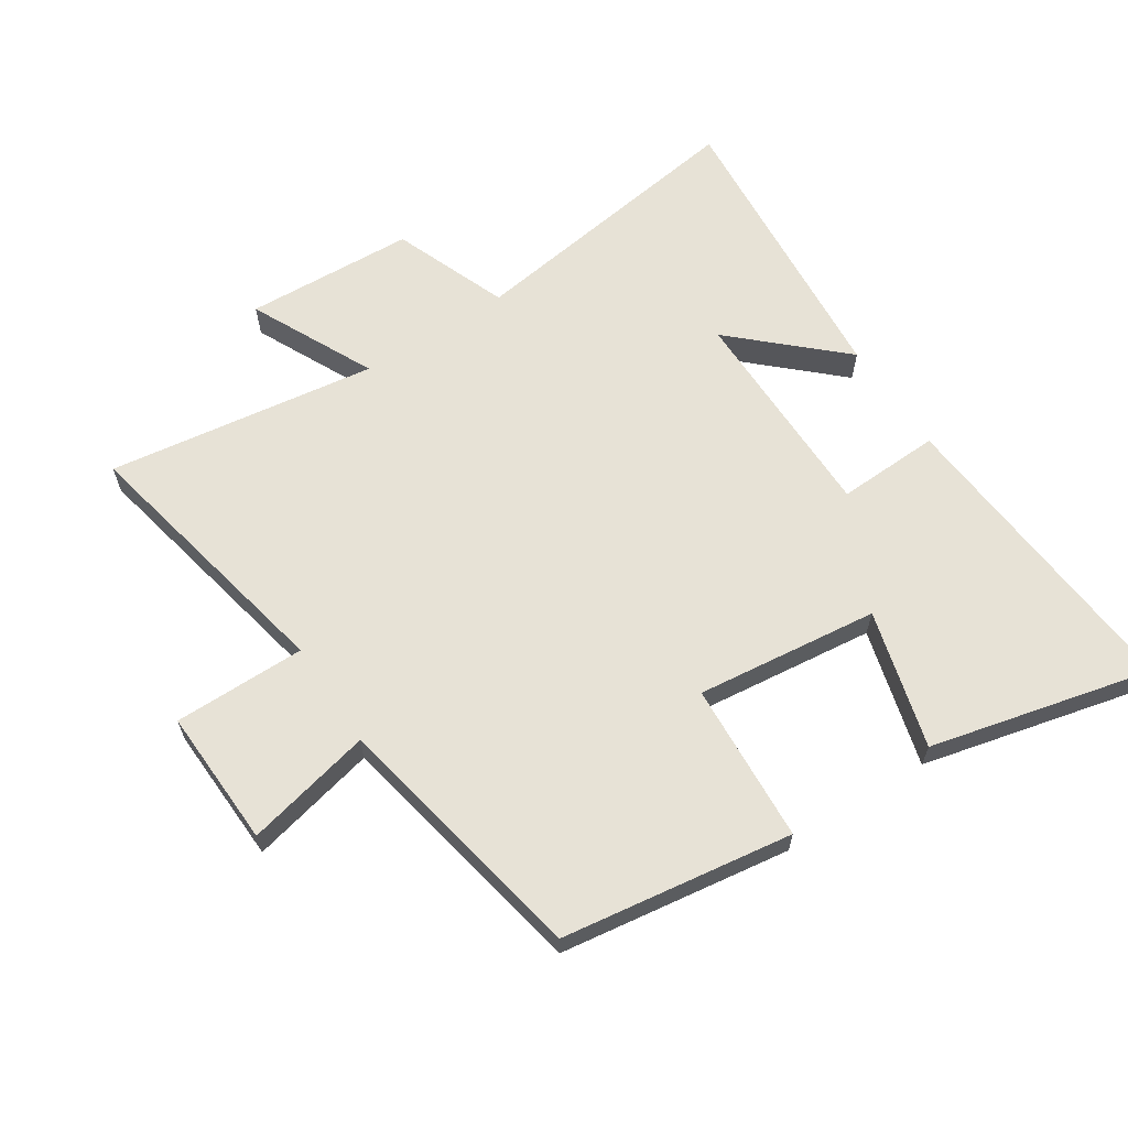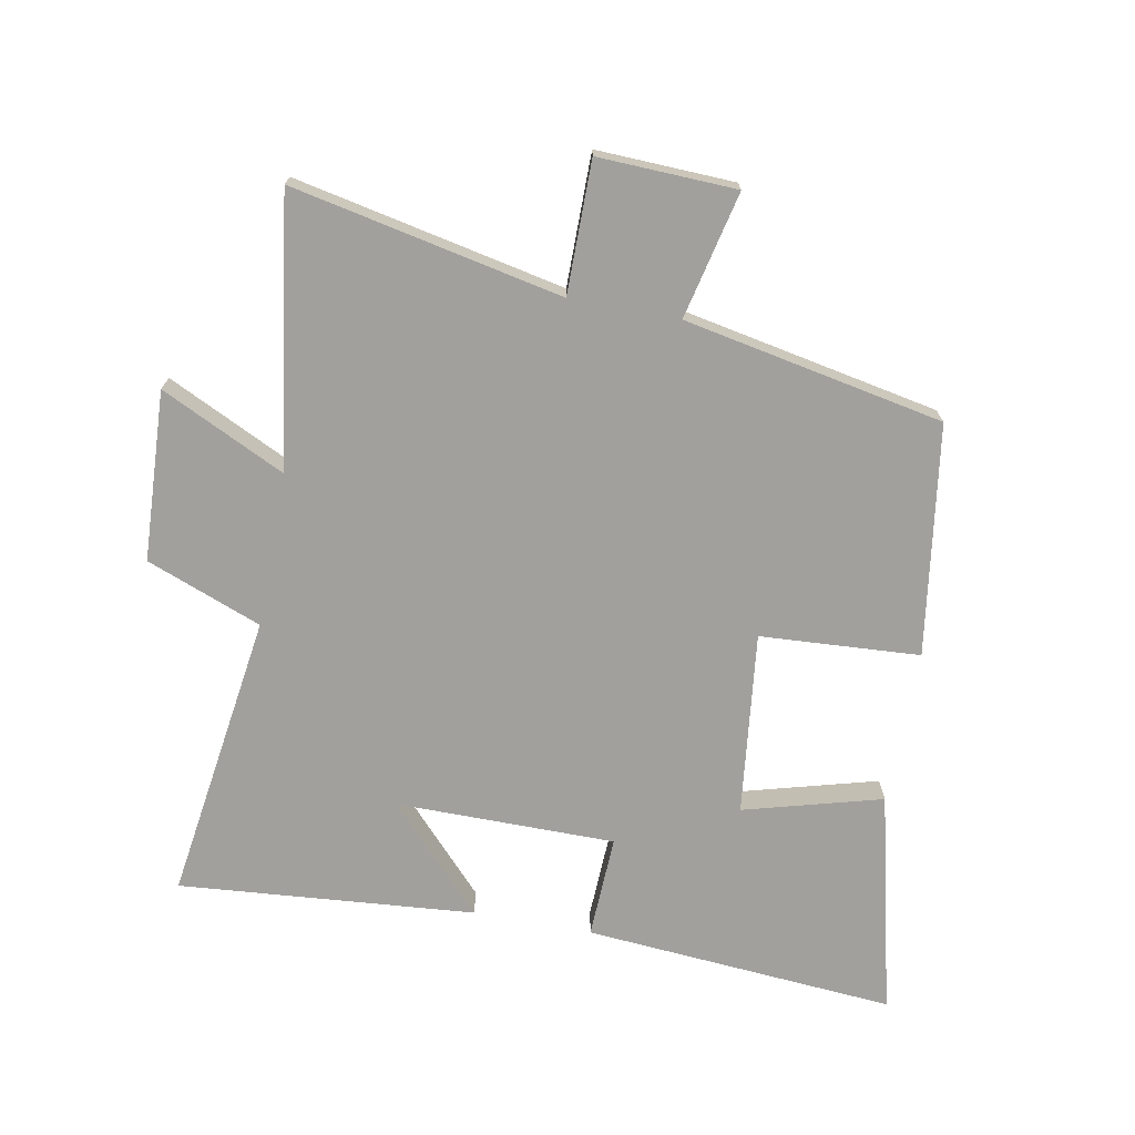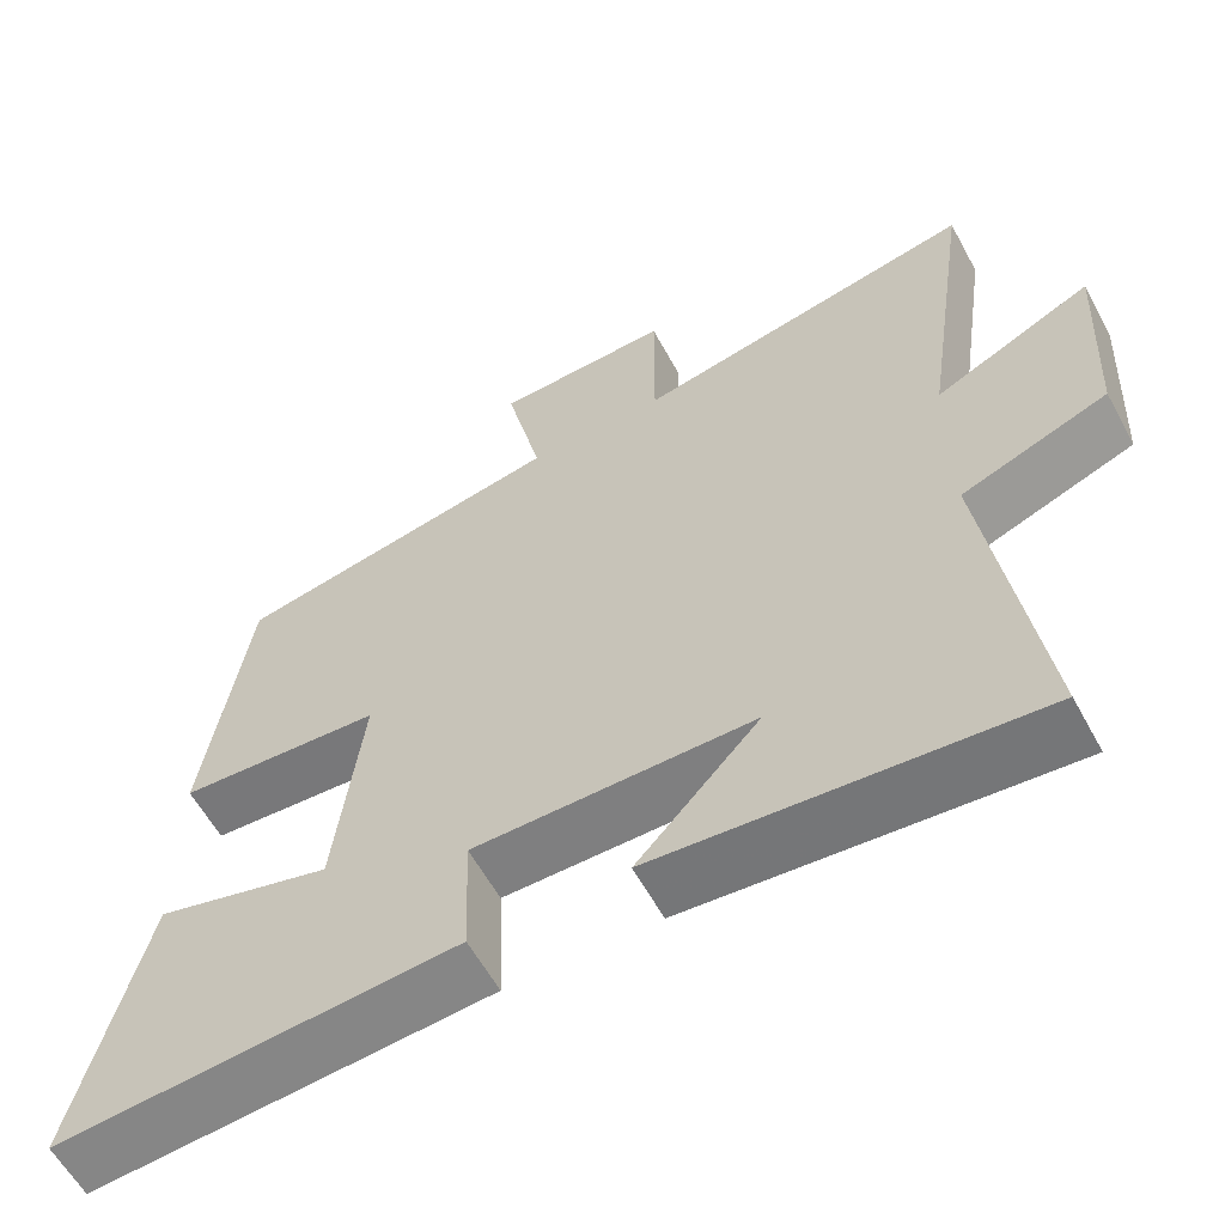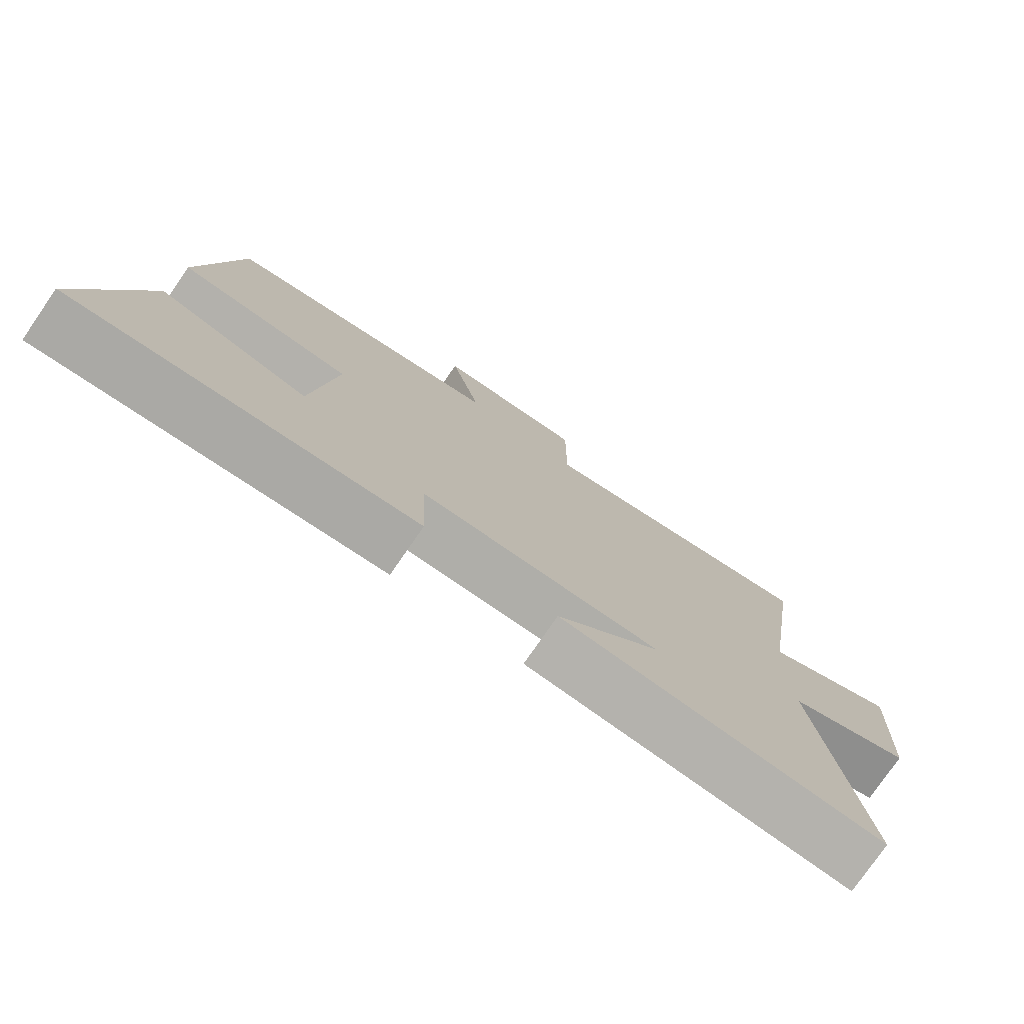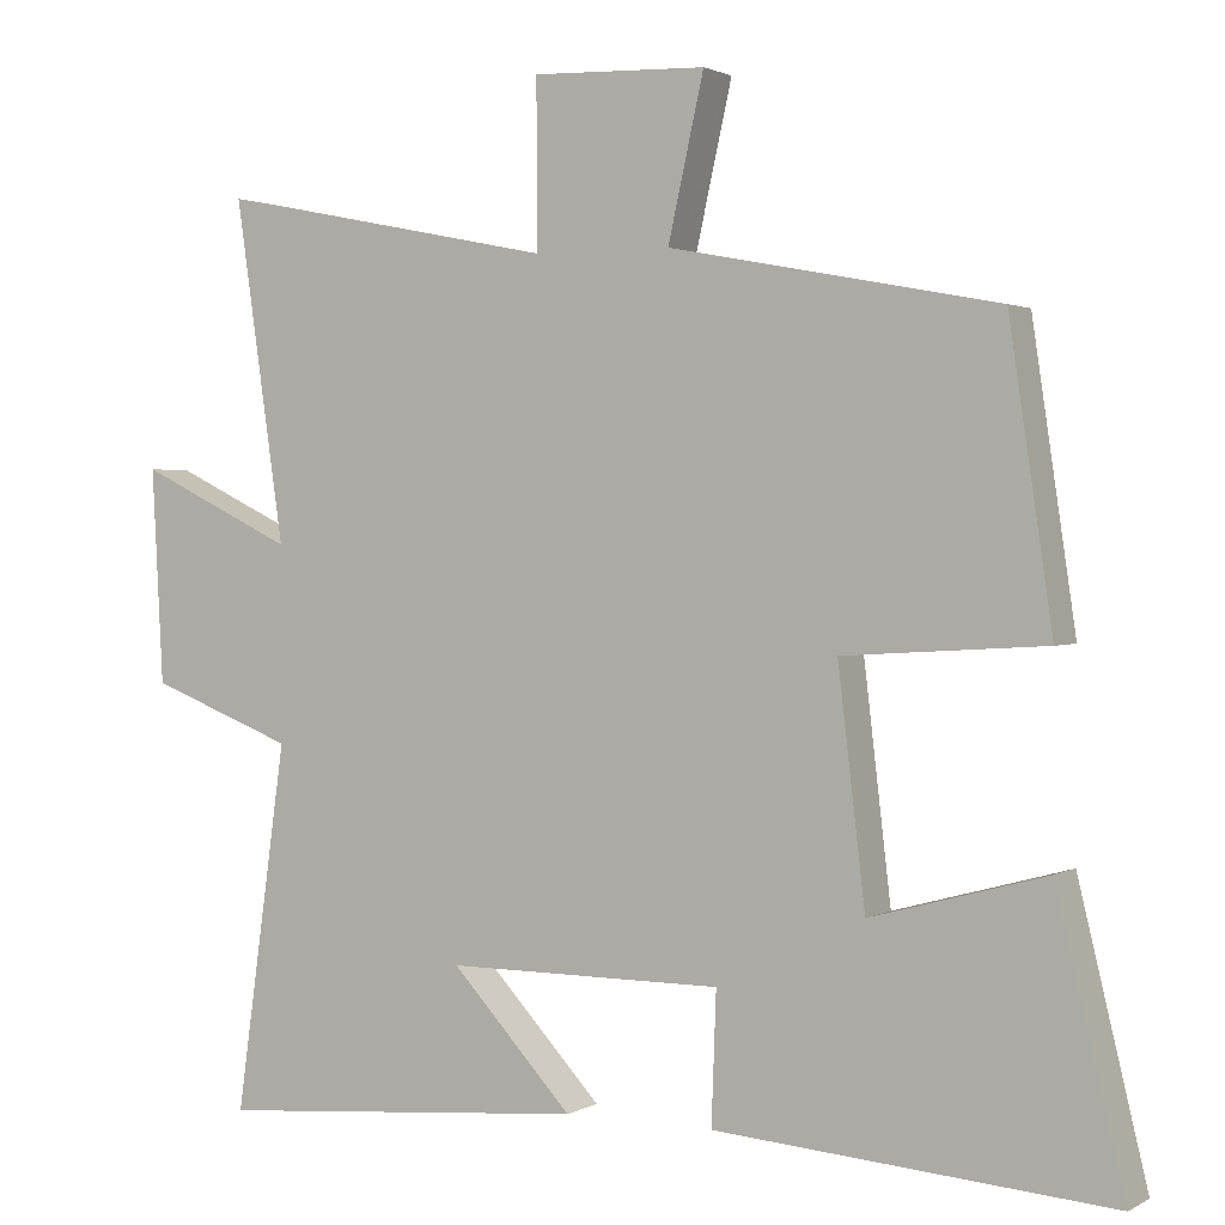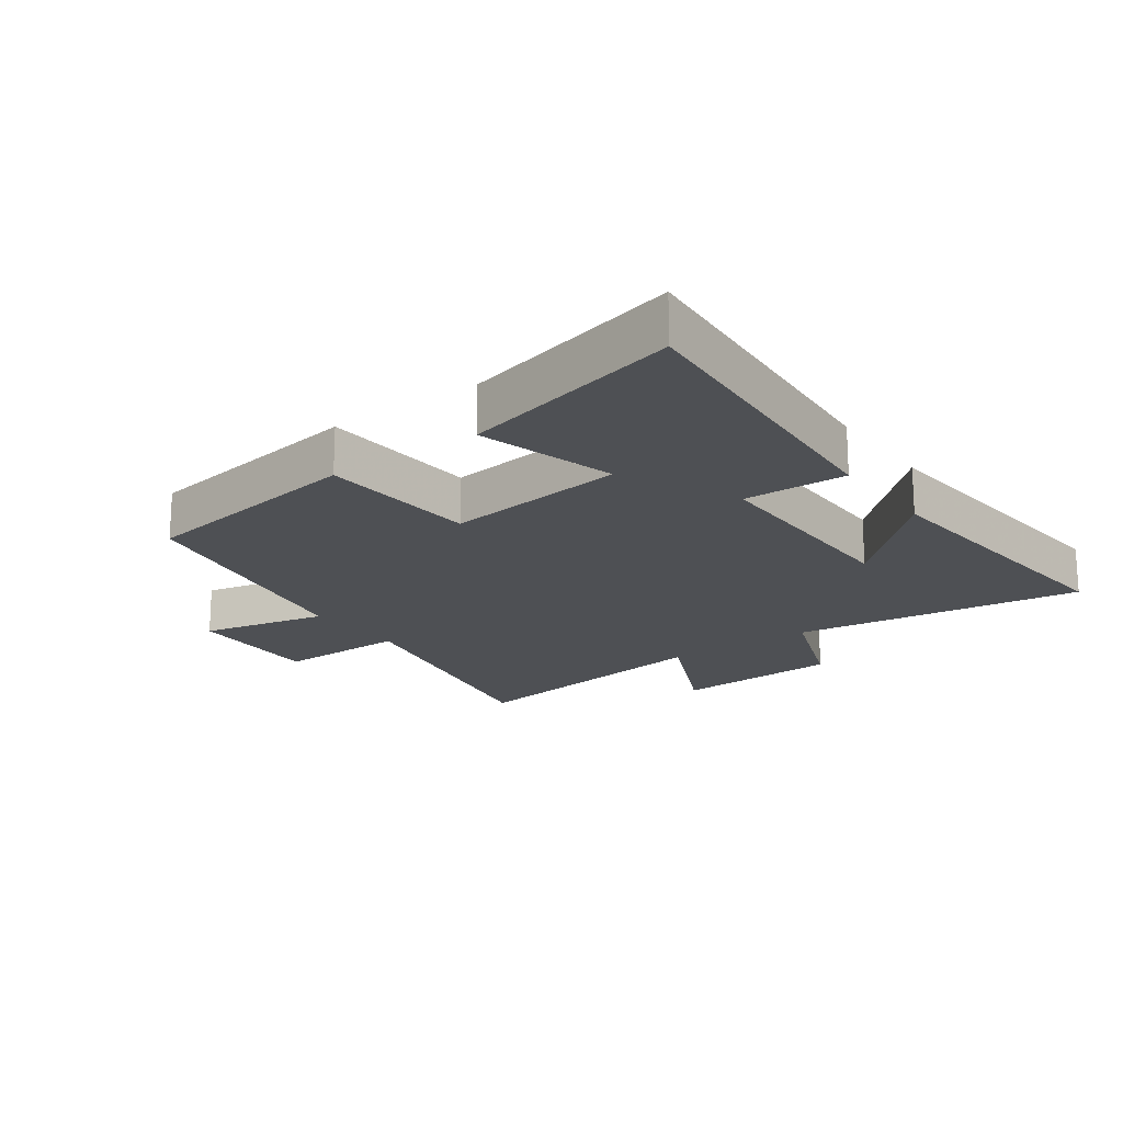
<metadata>
{"format":"obj","ext":"obj","renderer":"f3d","projection":"perspective","resolution":1024,"background":"white","views":[{"elev":63.4,"azim":56.7,"up":"+Y"},{"elev":-71.6,"azim":-10.7,"up":"+Y"},{"elev":-59.7,"azim":-151.5,"up":"+Z"},{"elev":-77.5,"azim":145.4,"up":"+Z"},{"elev":1.6,"azim":29.0,"up":"+Z"},{"elev":-18.7,"azim":126.1,"up":"+Y"}]}
</metadata>
<code>
v 0.585 0.07 -0.538
v 0.092 0.07 -0.5
v 0.098 0.07 -0.337
v -0.248 0.07 -0.337
v -0.096 0.07 -0.5
v -0.564 0.07 -0.54
v -0.5 0.07 -0.082
v -0.682 0.07 -0.012
v -0.696 0.07 0.256
v -0.5 0.07 0.162
v -0.562 0.07 0.587
v -0.136 0.07 0.5
v -0.137 0.07 0.708
v 0.081 0.07 0.7
v 0.036 0.07 0.5
v 0.446 0.07 0.421
v 0.5 0.07 0.057
v 0.248 0.07 0.041
v 0.282 0.07 -0.247
v 0.5 0.07 -0.187
v 0.585 0 -0.538
v 0.092 0 -0.5
v 0.098 0 -0.337
v -0.248 0 -0.337
v -0.096 0 -0.5
v -0.564 0 -0.54
v -0.5 0 -0.082
v -0.682 0 -0.012
v -0.696 0 0.256
v -0.5 0 0.162
v -0.562 0 0.587
v -0.136 0 0.5
v -0.137 0 0.708
v 0.081 0 0.7
v 0.036 0 0.5
v 0.446 0 0.421
v 0.5 0 0.057
v 0.248 0 0.041
v 0.282 0 -0.247
v 0.5 0 -0.187
f 19 20 1 2
f 18 19 2 3
f 15 16 17 18
f 15 18 3 4
f 12 13 14 15
f 12 15 4
f 10 11 12 4
f 7 8 9 10
f 7 10 4
f 4 5 6 7
f 22 21 40 39
f 23 22 39 38
f 38 37 36 35
f 24 23 38 35
f 35 34 33 32
f 24 35 32
f 24 32 31 30
f 30 29 28 27
f 24 30 27
f 27 26 25 24
f 1 21 22 2
f 2 22 23 3
f 3 23 24 4
f 4 24 25 5
f 5 25 26 6
f 6 26 27 7
f 7 27 28 8
f 8 28 29 9
f 9 29 30 10
f 10 30 31 11
f 11 31 32 12
f 12 32 33 13
f 13 33 34 14
f 14 34 35 15
f 15 35 36 16
f 16 36 37 17
f 17 37 38 18
f 18 38 39 19
f 19 39 40 20
f 20 40 21 1

</code>
